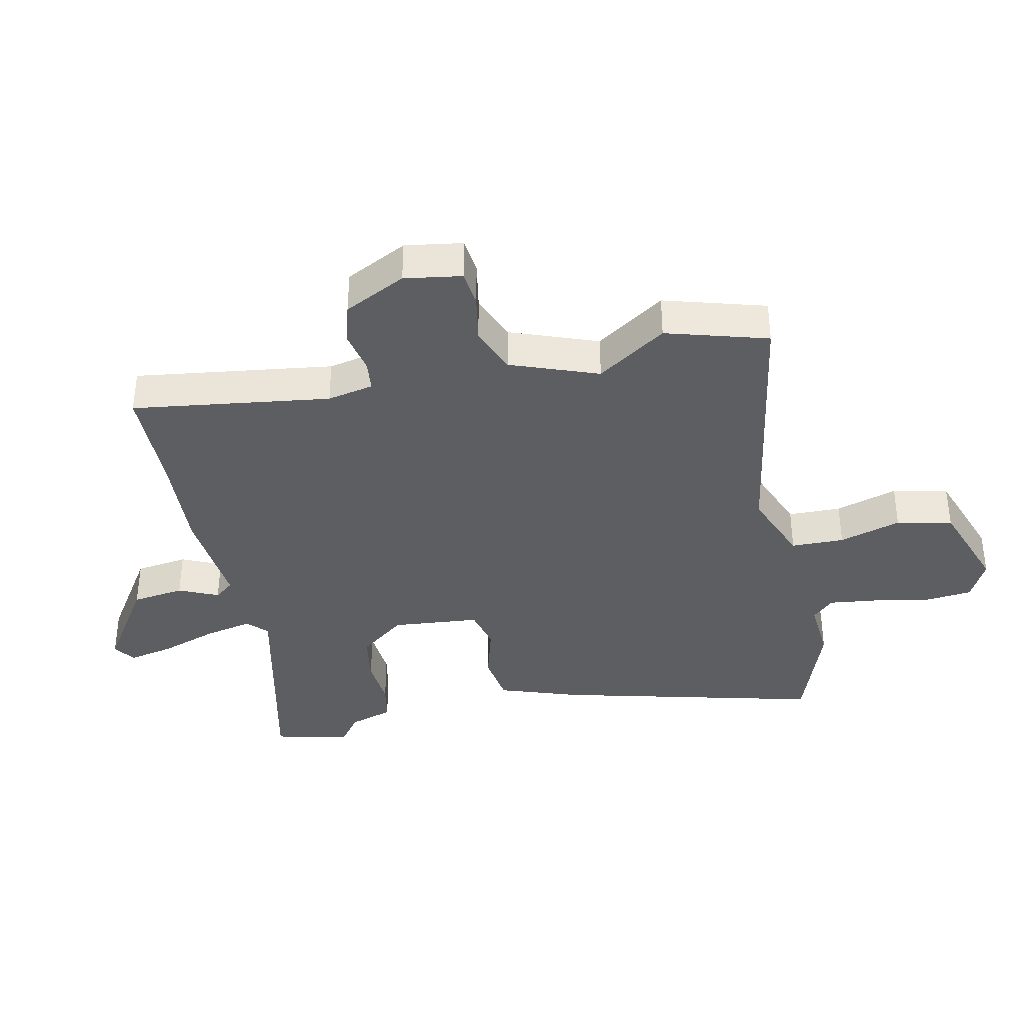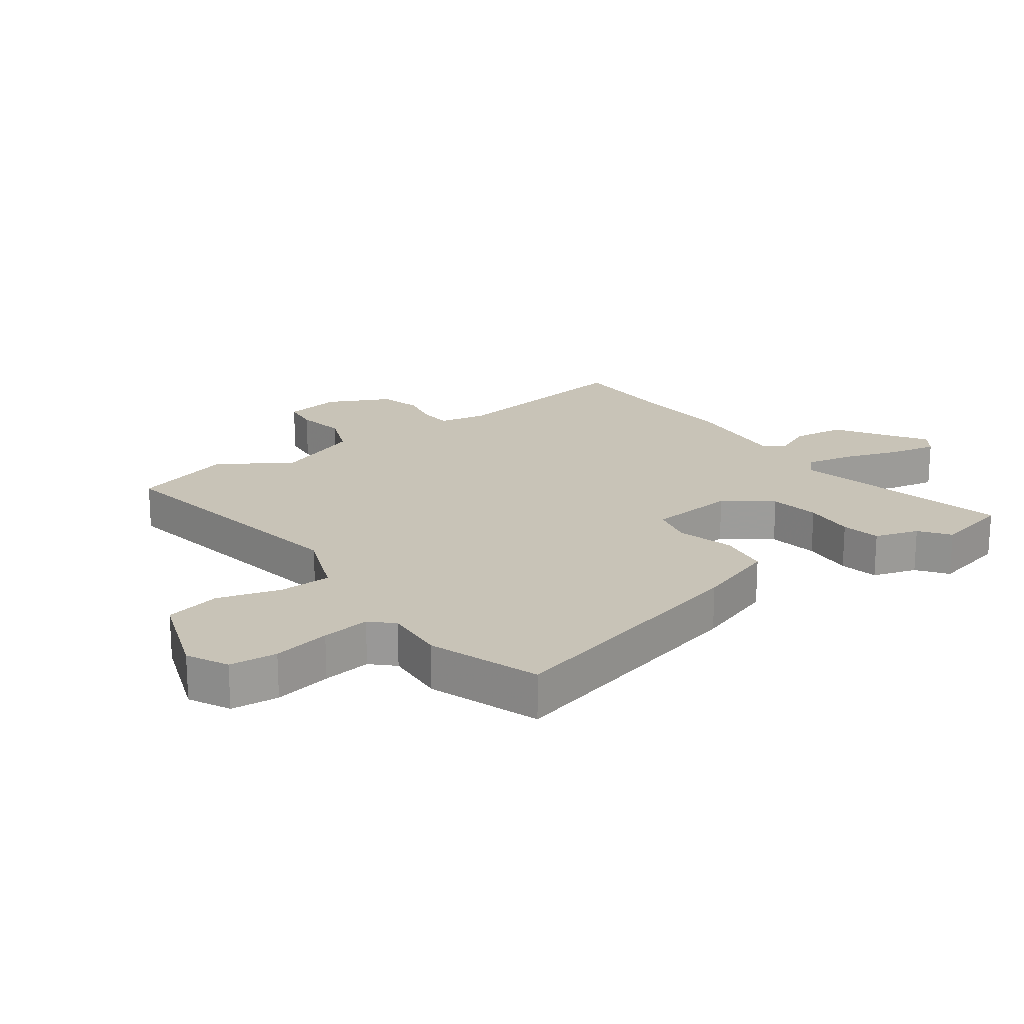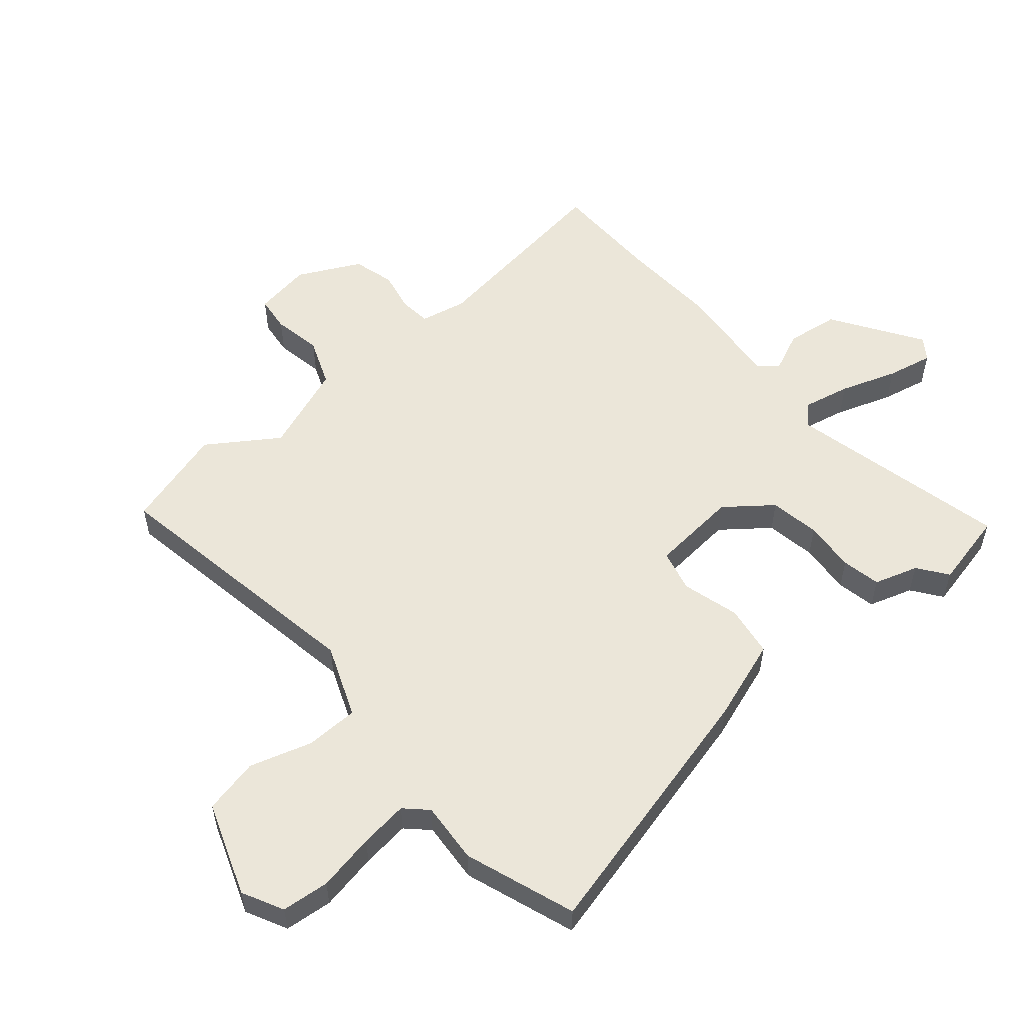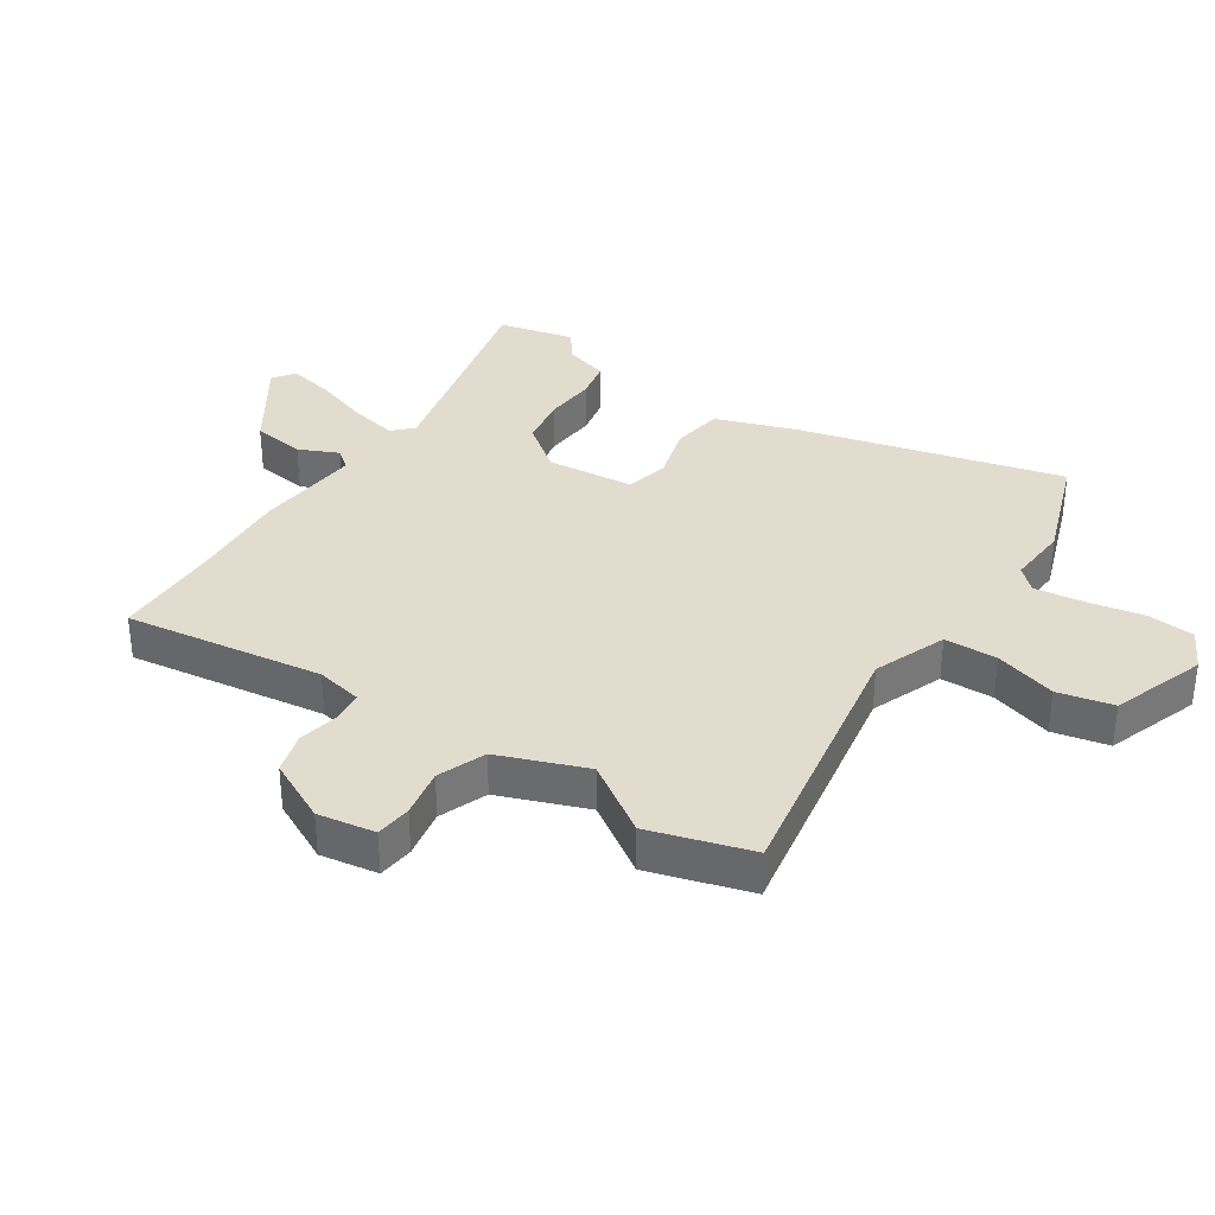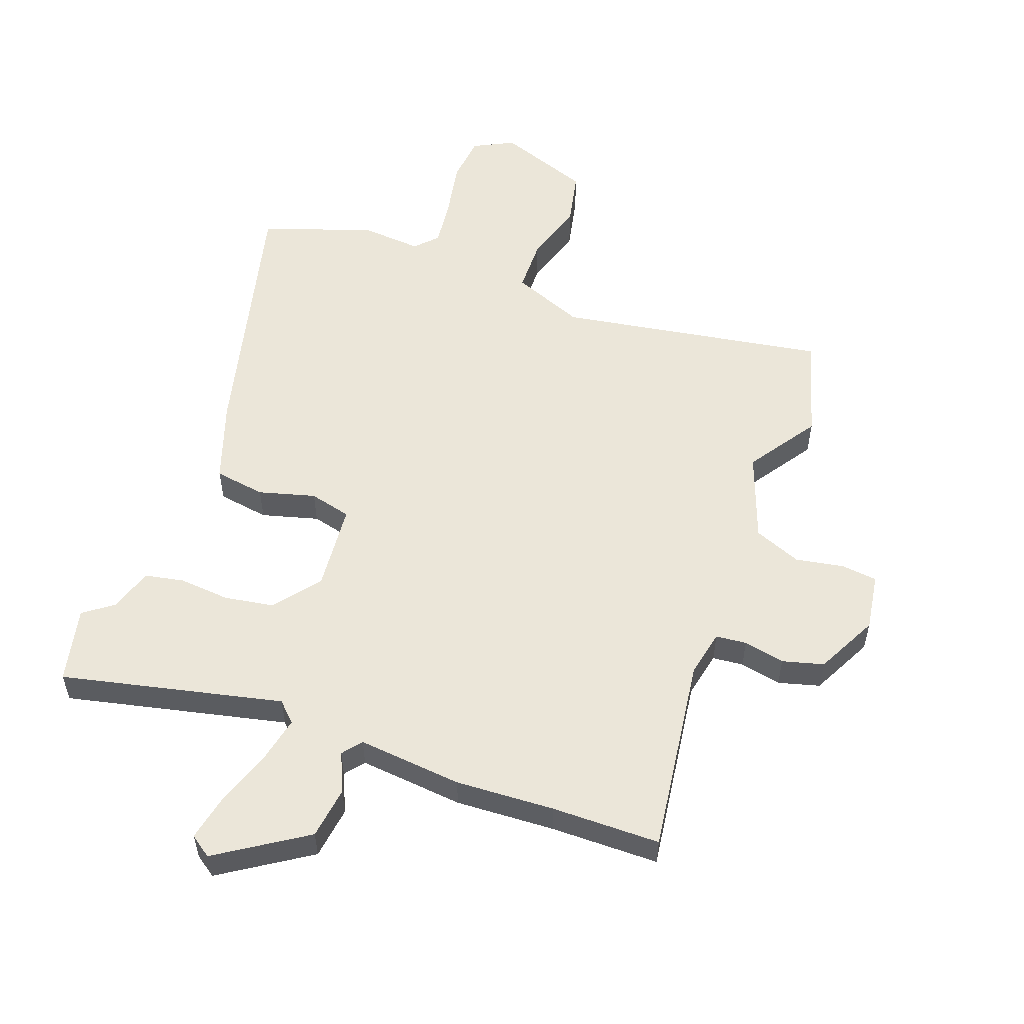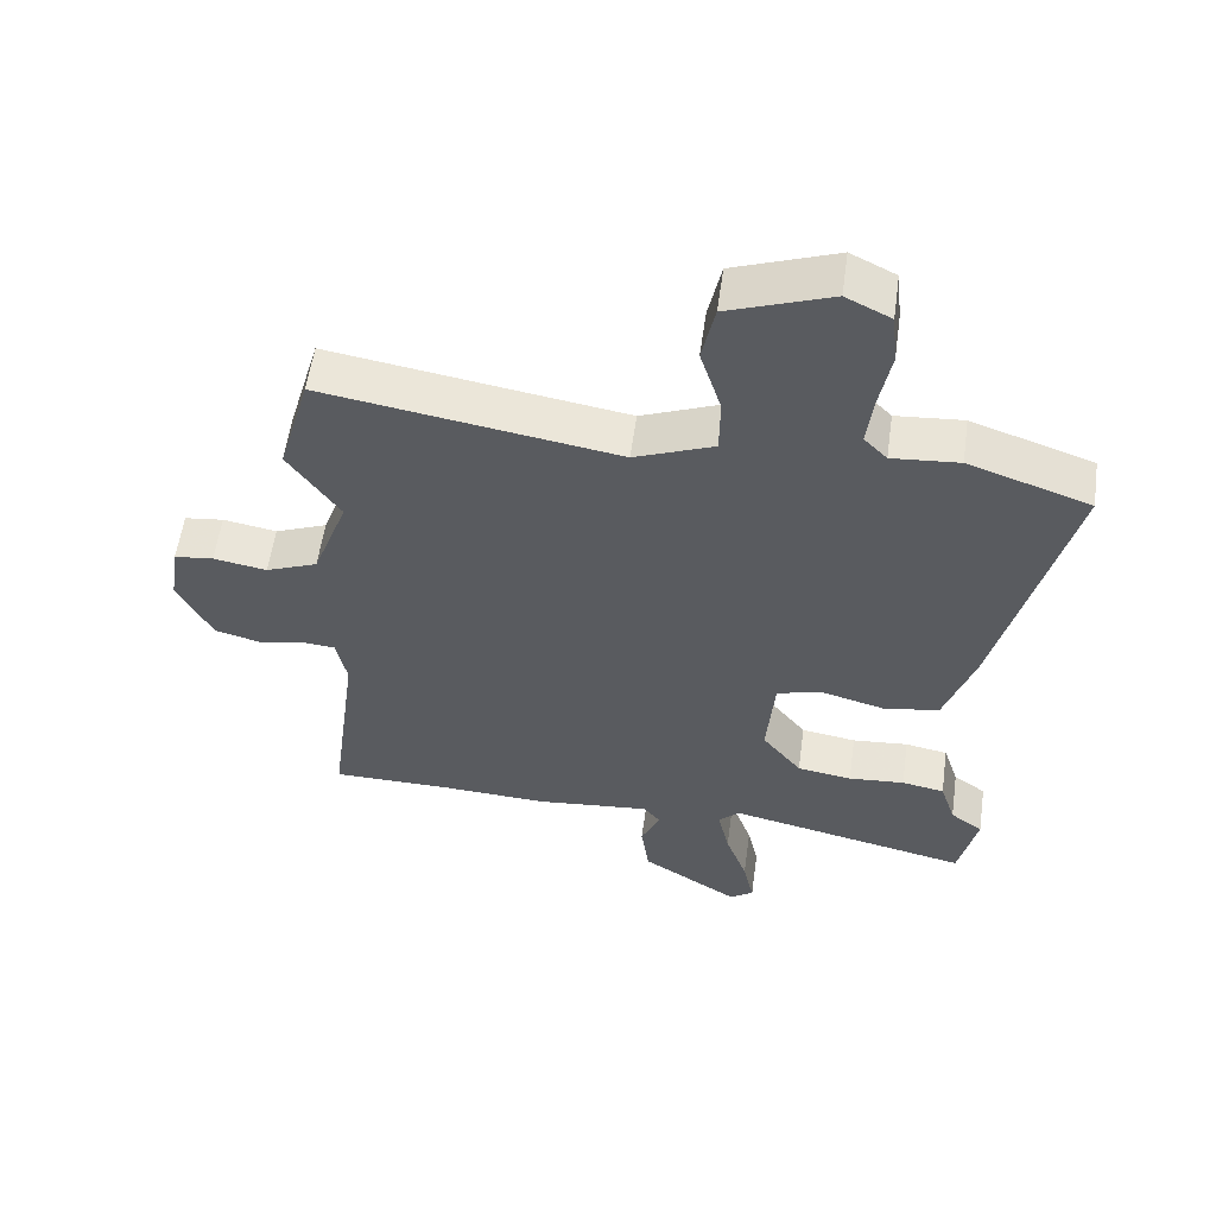
<metadata>
{"format":"obj","ext":"obj","renderer":"f3d","projection":"perspective","resolution":1024,"background":"white","views":[{"elev":-37.6,"azim":-78.3,"up":"+Y"},{"elev":19.8,"azim":53.5,"up":"+Y"},{"elev":55.1,"azim":49.3,"up":"+Y"},{"elev":34.6,"azim":-57.1,"up":"+Y"},{"elev":55.1,"azim":-160.1,"up":"+Y"},{"elev":56.9,"azim":7.9,"up":"+Z"}]}
</metadata>
<code>
v 0.517 0.07 -0.424
v 0.49 0.07 -0.547
v 0.131 0.07 -0.467
v 0.1 0.07 -0.498
v 0.117 0.07 -0.575
v 0.149 0.07 -0.666
v 0.165 0.07 -0.74
v 0.13 0.07 -0.765
v -0.014 0.07 -0.672
v -0.026 0.07 -0.587
v 0.002 0.07 -0.523
v -0.023 0.07 -0.492
v -0.193 0.07 -0.509
v -0.354 0.07 -0.501
v -0.53 0.07 -0.5
v -0.488 0.07 -0.179
v -0.504 0.07 -0.104
v -0.554 0.07 -0.099
v -0.621 0.07 -0.113
v -0.688 0.07 -0.095
v -0.739 0.07 0.005
v -0.725 0.07 0.098
v -0.667 0.07 0.105
v -0.588 0.07 0.091
v -0.511 0.07 0.122
v -0.459 0.07 0.264
v -0.535 0.07 0.376
v -0.488 0.07 0.541
v -0.053 0.07 0.47
v 0.064 0.07 0.517
v 0.065 0.07 0.603
v 0.034 0.07 0.703
v 0.053 0.07 0.793
v 0.204 0.07 0.848
v 0.27 0.07 0.815
v 0.278 0.07 0.738
v 0.261 0.07 0.645
v 0.252 0.07 0.567
v 0.286 0.07 0.532
v 0.385 0.07 0.54
v 0.564 0.07 0.478
v 0.46 0.07 0.052
v 0.416 0.07 -0.079
v 0.333 0.07 -0.092
v 0.241 0.07 -0.067
v 0.173 0.07 -0.084
v 0.161 0.07 -0.226
v 0.219 0.07 -0.3
v 0.3 0.07 -0.313
v 0.383 0.07 -0.306
v 0.446 0.07 -0.318
v 0.469 0.07 -0.389
v 0.517 0 -0.424
v 0.49 0 -0.547
v 0.131 0 -0.467
v 0.1 0 -0.498
v 0.117 0 -0.575
v 0.149 0 -0.666
v 0.165 0 -0.74
v 0.13 0 -0.765
v -0.014 0 -0.672
v -0.026 0 -0.587
v 0.002 0 -0.523
v -0.023 0 -0.492
v -0.193 0 -0.509
v -0.354 0 -0.501
v -0.53 0 -0.5
v -0.488 0 -0.179
v -0.504 0 -0.104
v -0.554 0 -0.099
v -0.621 0 -0.113
v -0.688 0 -0.095
v -0.739 0 0.005
v -0.725 0 0.098
v -0.667 0 0.105
v -0.588 0 0.091
v -0.511 0 0.122
v -0.459 0 0.264
v -0.535 0 0.376
v -0.488 0 0.541
v -0.053 0 0.47
v 0.064 0 0.517
v 0.065 0 0.603
v 0.034 0 0.703
v 0.053 0 0.793
v 0.204 0 0.848
v 0.27 0 0.815
v 0.278 0 0.738
v 0.261 0 0.645
v 0.252 0 0.567
v 0.286 0 0.532
v 0.385 0 0.54
v 0.564 0 0.478
v 0.46 0 0.052
v 0.416 0 -0.079
v 0.333 0 -0.092
v 0.241 0 -0.067
v 0.173 0 -0.084
v 0.161 0 -0.226
v 0.219 0 -0.3
v 0.3 0 -0.313
v 0.383 0 -0.306
v 0.446 0 -0.318
v 0.469 0 -0.389
f 49 50 51 52
f 48 49 52 1
f 42 43 44 45
f 42 45 46
f 39 40 41 42
f 38 39 42 46
f 37 38 46
f 34 35 36 37
f 34 37 46
f 31 32 33 34
f 30 31 34 46
f 29 30 46 47
f 26 27 28 29
f 25 26 29 47
f 21 22 23 24
f 18 19 20 21
f 17 18 21 24
f 14 15 16
f 12 13 14 16
f 12 16 17
f 8 9 10 11
f 6 7 8 11
f 5 6 11 12
f 4 5 12 17
f 48 1 2 3
f 24 25 47 48
f 17 24 48
f 3 4 17 48
f 104 103 102 101
f 53 104 101 100
f 97 96 95 94
f 98 97 94
f 94 93 92 91
f 98 94 91 90
f 98 90 89
f 89 88 87 86
f 98 89 86
f 86 85 84 83
f 98 86 83 82
f 99 98 82 81
f 81 80 79 78
f 99 81 78 77
f 76 75 74 73
f 73 72 71 70
f 76 73 70 69
f 68 67 66
f 68 66 65 64
f 69 68 64
f 63 62 61 60
f 63 60 59 58
f 64 63 58 57
f 69 64 57 56
f 55 54 53 100
f 100 99 77 76
f 100 76 69
f 100 69 56 55
f 1 53 54 2
f 2 54 55 3
f 3 55 56 4
f 4 56 57 5
f 5 57 58 6
f 6 58 59 7
f 7 59 60 8
f 8 60 61 9
f 9 61 62 10
f 10 62 63 11
f 11 63 64 12
f 12 64 65 13
f 13 65 66 14
f 14 66 67 15
f 15 67 68 16
f 16 68 69 17
f 17 69 70 18
f 18 70 71 19
f 19 71 72 20
f 20 72 73 21
f 21 73 74 22
f 22 74 75 23
f 23 75 76 24
f 24 76 77 25
f 25 77 78 26
f 26 78 79 27
f 27 79 80 28
f 28 80 81 29
f 29 81 82 30
f 30 82 83 31
f 31 83 84 32
f 32 84 85 33
f 33 85 86 34
f 34 86 87 35
f 35 87 88 36
f 36 88 89 37
f 37 89 90 38
f 38 90 91 39
f 39 91 92 40
f 40 92 93 41
f 41 93 94 42
f 42 94 95 43
f 43 95 96 44
f 44 96 97 45
f 45 97 98 46
f 46 98 99 47
f 47 99 100 48
f 48 100 101 49
f 49 101 102 50
f 50 102 103 51
f 51 103 104 52
f 52 104 53 1

</code>
